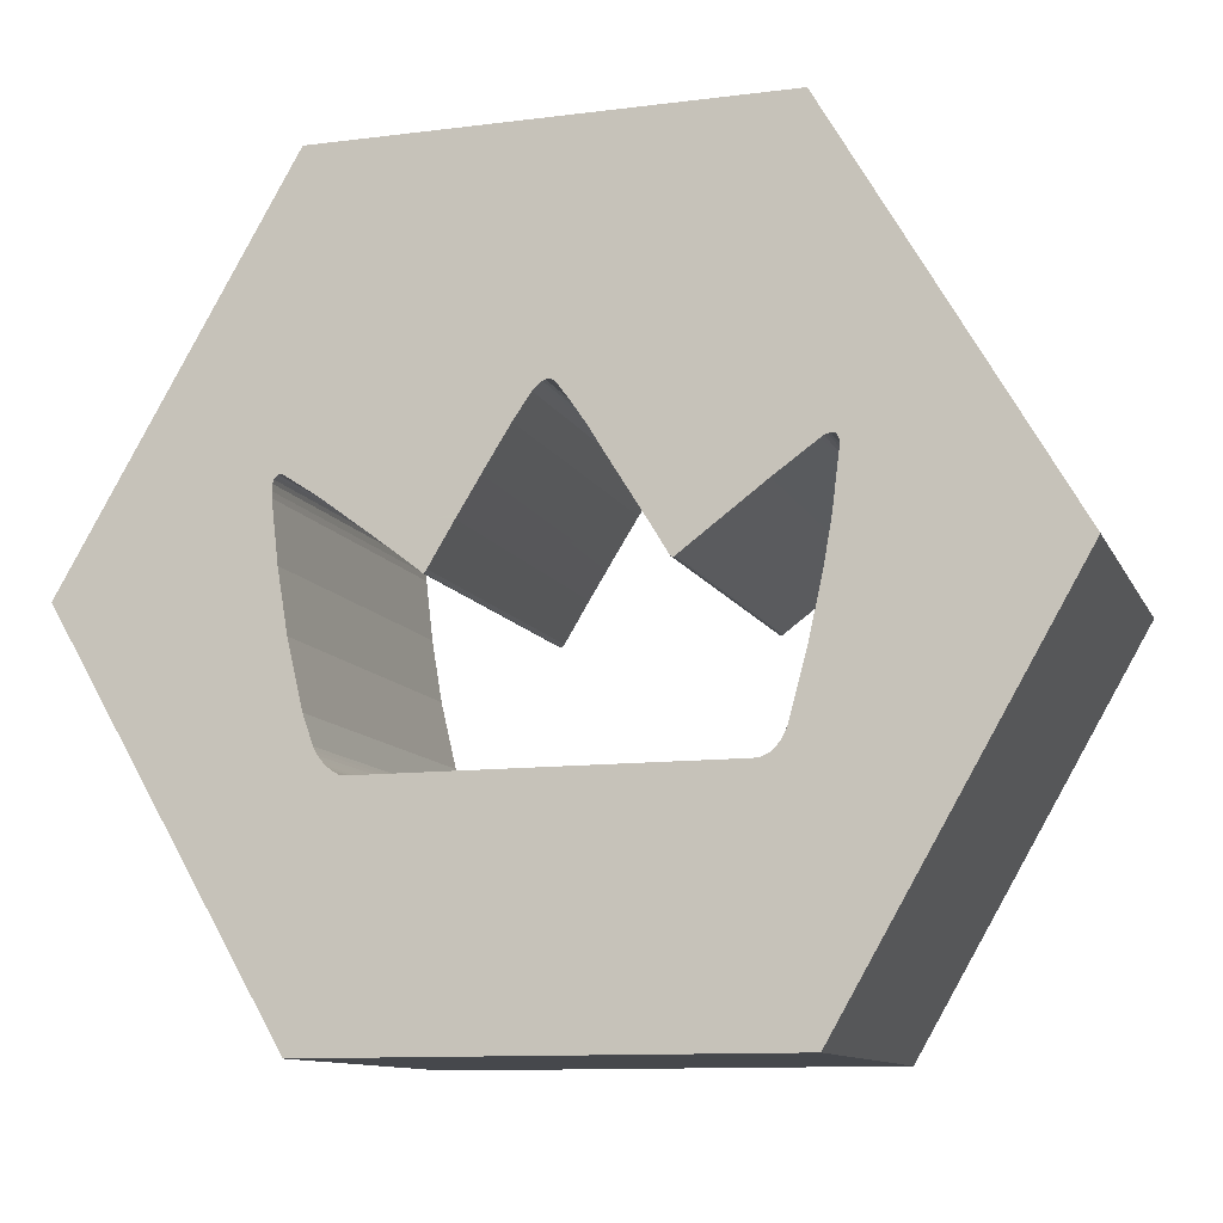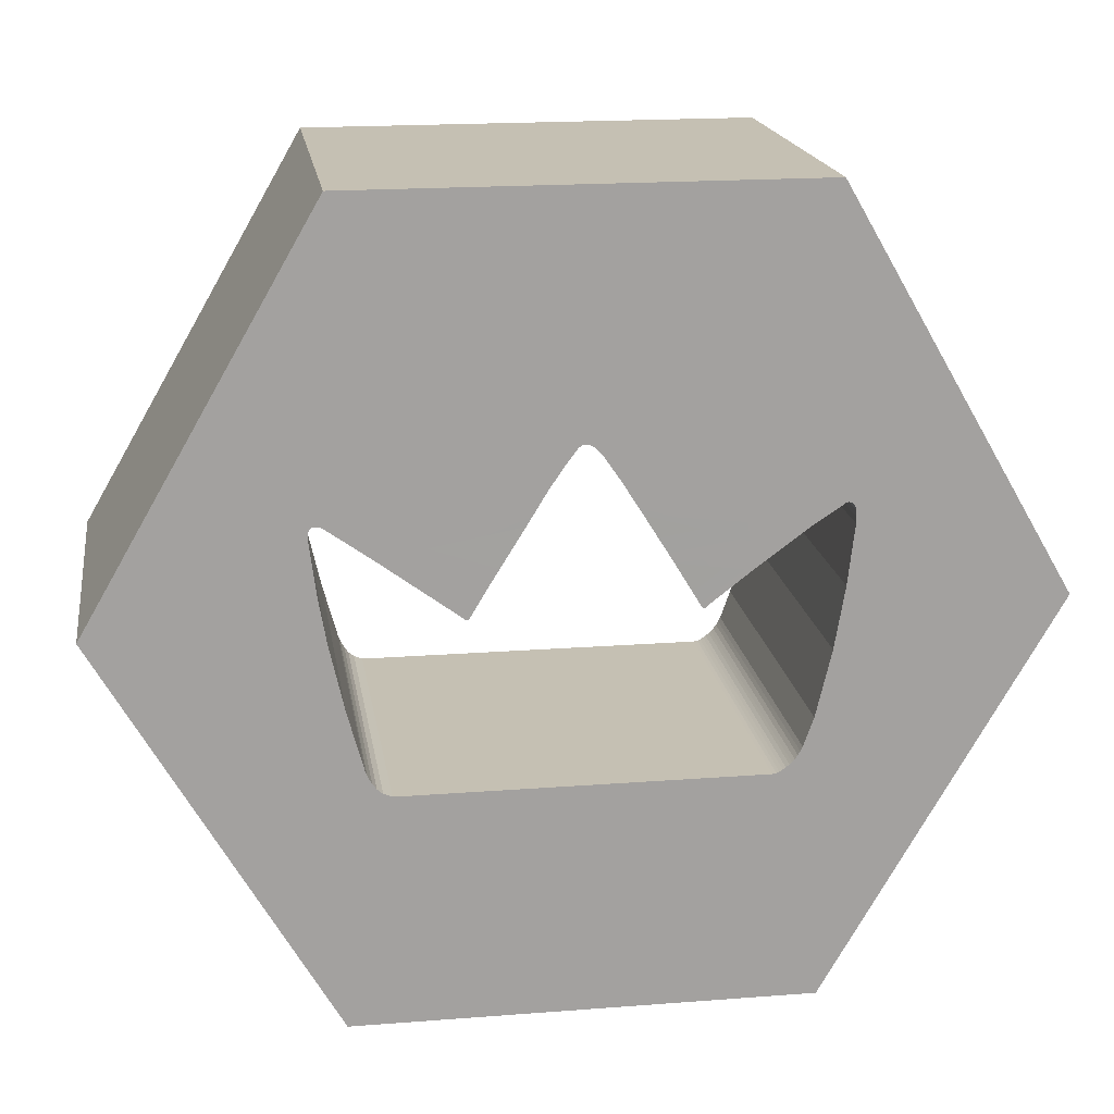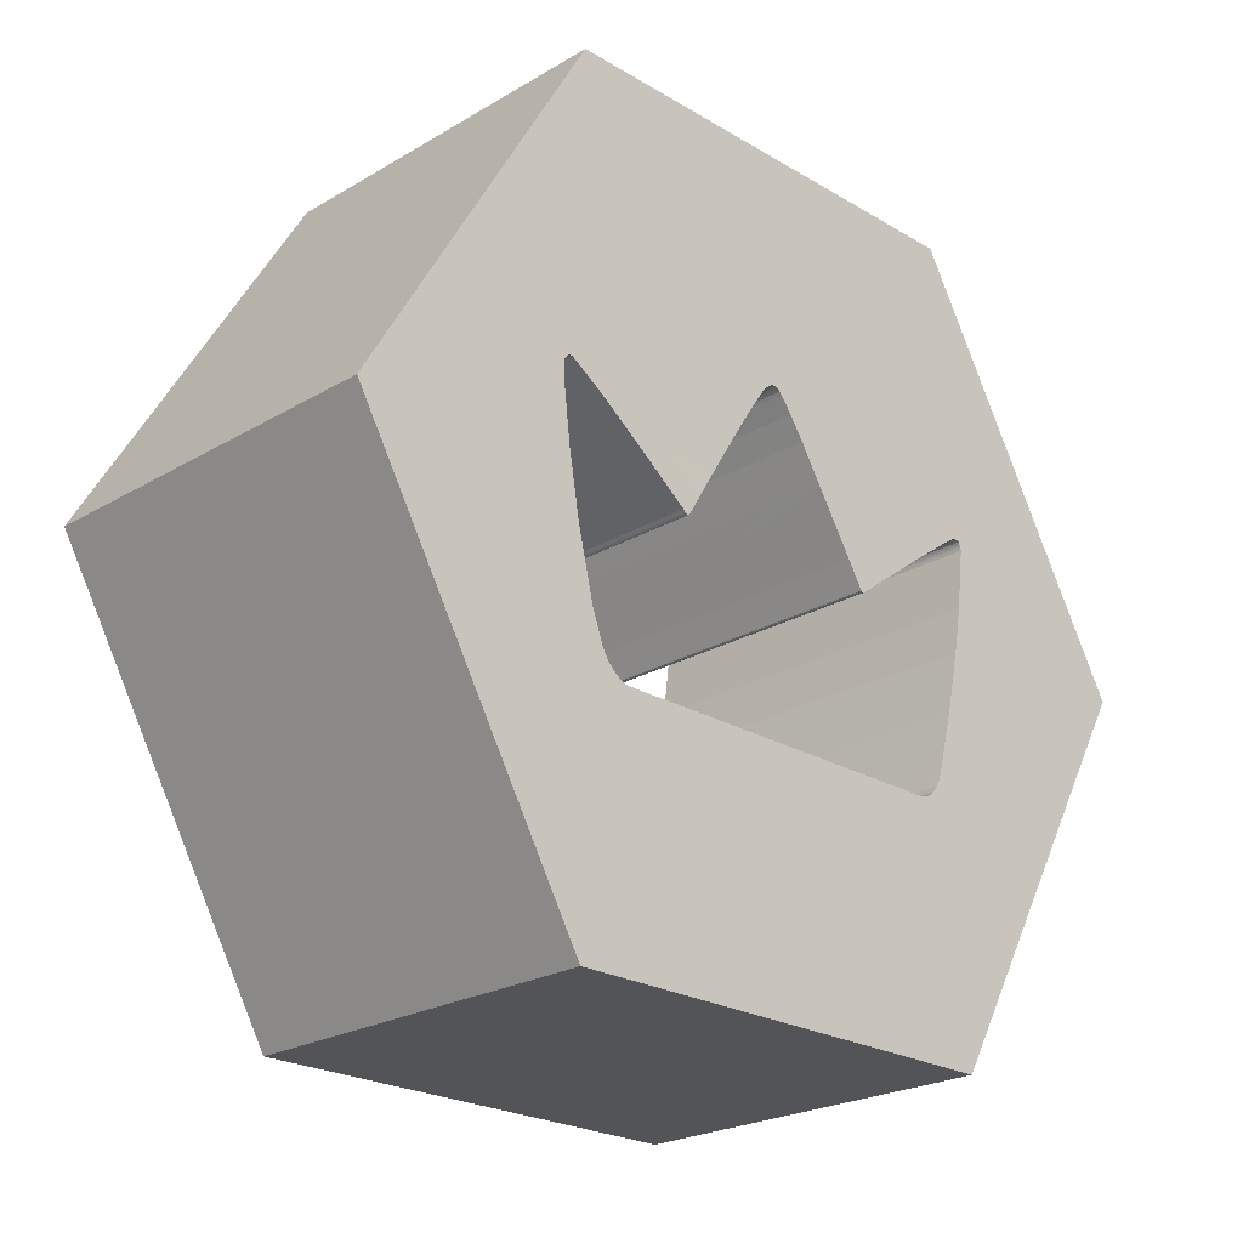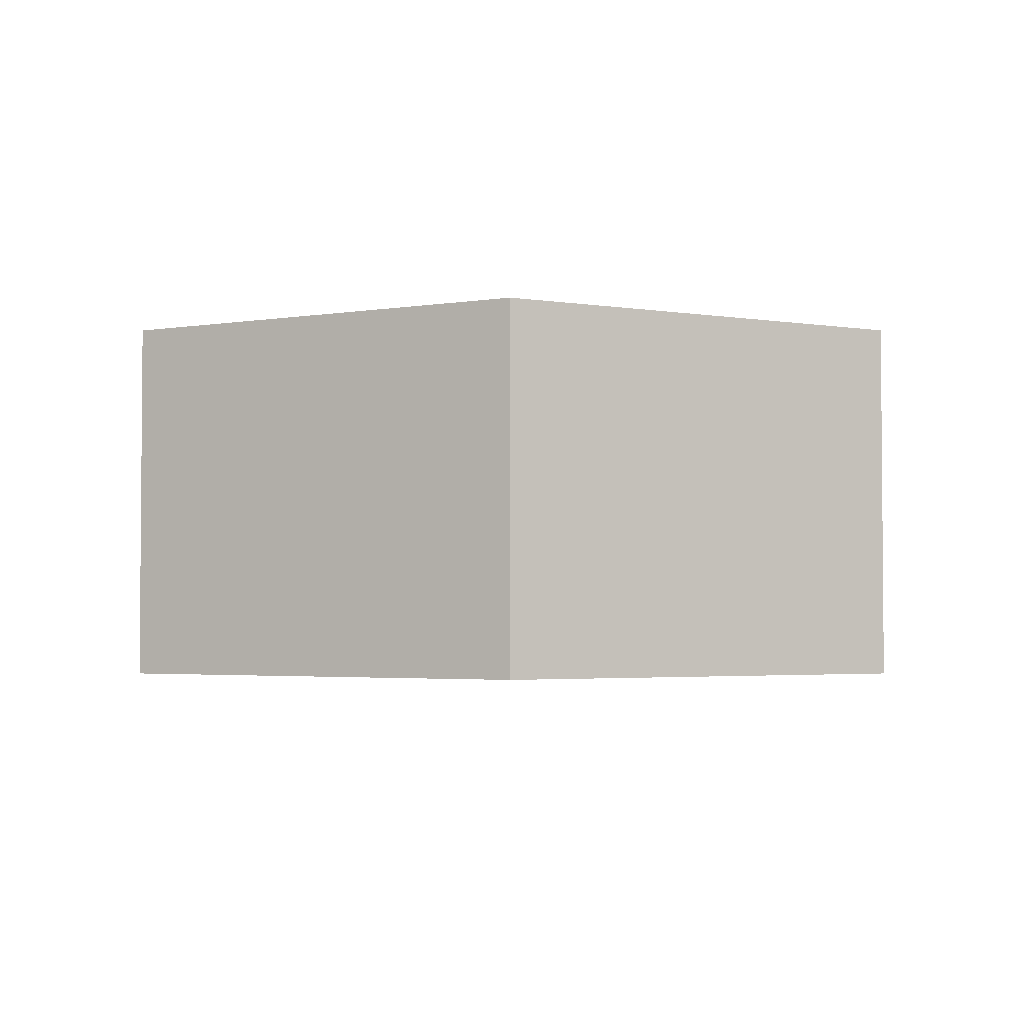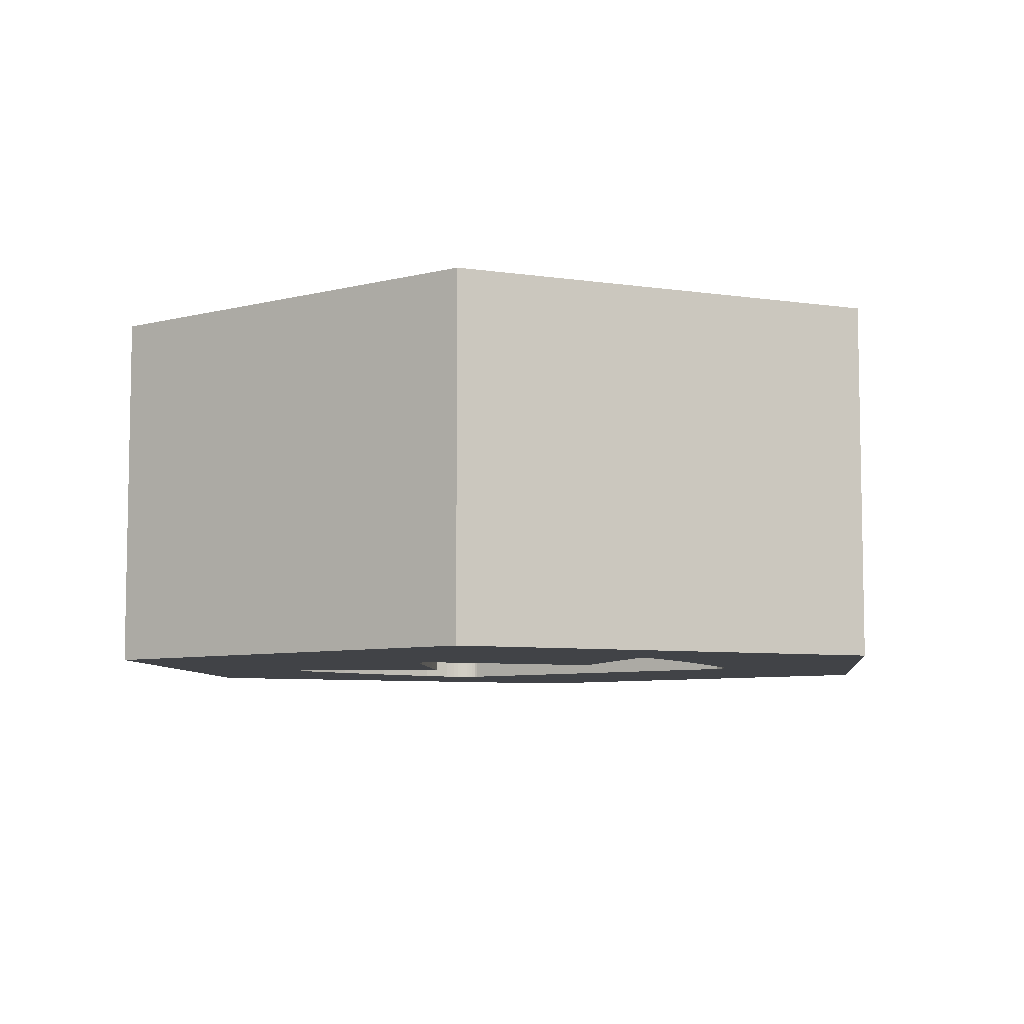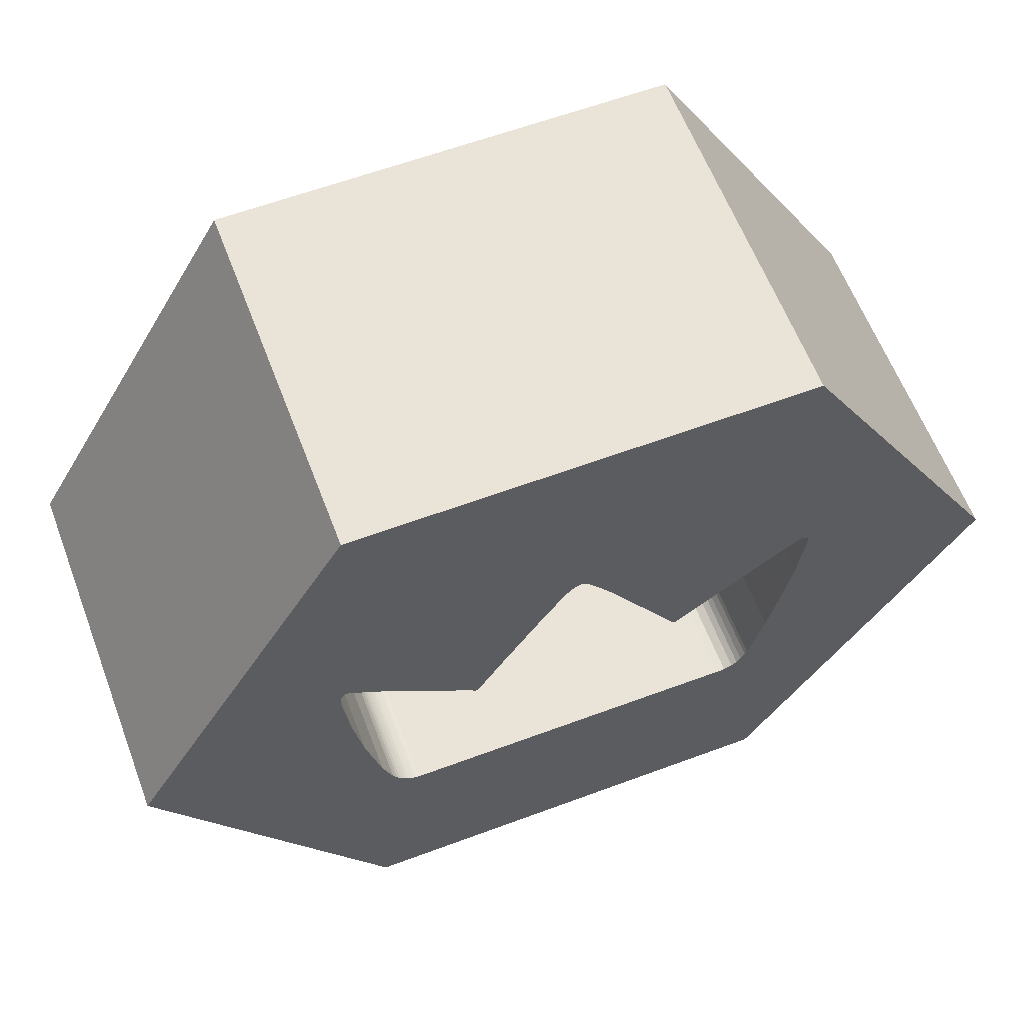
<metadata>
{"format":"obj","ext":"obj","renderer":"f3d","projection":"perspective","resolution":1024,"background":"white","views":[{"elev":-11.1,"azim":17.4,"up":"+Z"},{"elev":18.1,"azim":171.4,"up":"+Z"},{"elev":-23.3,"azim":-45.1,"up":"+Z"},{"elev":-2.9,"azim":90.1,"up":"+Y"},{"elev":-7.0,"azim":36.6,"up":"+Y"},{"elev":61.0,"azim":-20.8,"up":"+Z"}]}
</metadata>
<code>
o Cubo_Cubo.002
v 0.5898 -0 0.02962
v 0.5843 -2 0.0326
v 0.5843 -0 0.0326
v -0.8369 -0 0.2151
v -0.978 -2 0.3194
v -0.978 -0 0.3194
v -0.9854 0 -0.8864
v -0.9648 -2 -0.8902
v -0.9648 0 -0.8902
v 0.5966 -0 0.02792
v 0.5898 -2 0.02962
v -0.6179 -0 0.04718
v -0.8369 -2 0.2151
v -1.001 0 -0.8786
v -0.9854 -2 -0.8864
v 0.6022 -0 0.02919
v 0.5966 -2 0.02792
v -0.6042 -0 0.03416
v -0.6179 -2 0.04718
v -1.019 0 -0.8682
v -1.001 -2 -0.8786
v 0.6086 -0 0.0326
v 0.6022 -2 0.02919
v -0.5969 -0 0.02864
v -0.6042 -2 0.03416
v -1.034 0 -0.8577
v -1.019 -2 -0.8682
v 0.6137 -0 0.03686
v 0.6086 -2 0.0326
v -0.5901 -0 0.02803
v -0.5969 -2 0.02864
v -1.052 0 -0.8421
v -1.034 -2 -0.8577
v 1.046 -0 0.3574
v 0.6137 -2 0.03686
v -0.584 -0 0.03232
v -0.5901 -2 0.02803
v -1.065 0 -0.8299
v -1.052 -2 -0.8421
v 1.276 -0 0.5208
v 1.046 -2 0.3574
v -0.5742 -0 0.04459
v -0.584 -2 0.03232
v -1.079 0 -0.8142
v -1.065 -2 -0.8299
v 1.29 -0 0.5303
v 1.276 -2 0.5208
v -0.4384 -0 0.2703
v -0.5742 -2 0.04459
v -1.095 0 -0.7933
v -1.079 -2 -0.8142
v 1.306 -0 0.5365
v 1.29 -2 0.5303
v -0.2794 -0 0.5269
v -0.4384 -2 0.2703
v -1.107 0 -0.7724
v -1.095 -2 -0.7933
v 1.321 -0 0.54
v 1.306 -2 0.5365
v -0.166 -0 0.707
v -0.2794 -2 0.5269
v -1.119 0 -0.7489
v -1.107 -2 -0.7724
v 1.332 -0 0.54
v 1.321 -2 0.54
v -0.07057 -0 0.8459
v -0.166 -2 0.707
v -1.175 0 -0.5905
v -1.119 -2 -0.7489
v 1.347 -0 0.5344
v 1.332 -2 0.54
v -0.05365 -0 0.863
v -0.07057 -2 0.8459
v -1.261 0 -0.2292
v -1.175 -2 -0.5905
v 1.354 -0 0.5247
v 1.347 -2 0.5344
v -0.03524 -0 0.879
v -0.05365 -2 0.863
v -1.317 -0 0.1077
v -1.261 -2 -0.2292
v 1.359 -0 0.514
v 1.354 -2 0.5247
v -0.02052 -0 0.8894
v -0.03524 -2 0.879
v -1.355 -0 0.4333
v -1.317 -2 0.1077
v 1.361 -0 0.5027
v 1.359 -2 0.514
v -0.006414 -0 0.8955
v -0.02052 -2 0.8894
v -1.355 -0 0.4673
v -1.355 -2 0.4333
v 1.363 -0 0.492
v 1.361 -2 0.5027
v 0.0126 -0 0.8968
v -0.006414 -2 0.8955
v -1.354 -0 0.503
v -1.355 -2 0.4673
v 1.323 -0 0.1719
v 1.363 -2 0.492
v 0.02916 -0 0.8912
v 0.0126 -2 0.8968
v -1.347 -0 0.523
v -1.354 -2 0.503
v 1.279 0 -0.0754
v 1.323 -2 0.1719
v 0.04204 -0 0.8814
v 0.02916 -2 0.8912
v -1.337 -0 0.536
v -1.347 -2 0.523
v 1.201 0 -0.4214
v 1.279 -2 -0.0754
v 0.05309 -0 0.8679
v 0.04204 -2 0.8814
v -1.234 0 -2.158
v 1.238 -2 -2.157
v 1.238 0 -2.157
v -1.325 -0 0.5444
v -1.337 -2 0.536
v 1.115 0 -0.7406
v 1.201 -2 -0.4214
v 0.1141 -0 0.786
v 0.05309 -2 0.8679
v -2.489 -0 0.004286
v -1.234 -2 -2.158
v -1.313 -0 0.5469
v -1.325 -2 0.5444
v 1.104 0 -0.7702
v 1.115 -2 -0.7406
v 0.1928 -0 0.6703
v 0.1141 -2 0.786
v -1.239 -0 2.16
v -2.489 -2 0.004286
v -1.302 -2 0.5446
v -1.302 -0 0.5446
v 1.081 0 -0.8144
v 1.104 -2 -0.7702
v 0.3005 -0 0.4936
v 0.1928 -2 0.6703
v 1.24 -2 2.159
v 1.24 -0 2.159
v 1.058 0 -0.8453
v 1.081 -2 -0.8144
v 0.5019 -0 0.1703
v 0.3005 -2 0.4936
v 2.485 -2 0.006485
v 2.485 -0 0.006485
v 1.027 0 -0.8703
v 1.058 -2 -0.8453
v 0.5752 -0 0.04756
v 0.5019 -2 0.1703
v 0.9805 0 -0.8894
v 1.027 -2 -0.8703
v 0.5805 -0 0.03857
v 0.5752 -2 0.04756
v -1.126 -0 0.4288
v 0.9327 0 -0.8902
v 0.9805 -2 -0.8894
v 0.5805 -2 0.03857
v -1.126 -2 0.4288
v 0.9327 -2 -0.8902
v -1.239 -2 2.16
v -1.313 -2 0.5469
f 1 2 3
f 4 5 6
f 7 8 9
f 10 11 1
f 12 13 4
f 14 15 7
f 16 17 10
f 18 19 12
f 20 21 14
f 22 23 16
f 24 25 18
f 26 27 20
f 28 29 22
f 30 31 24
f 32 33 26
f 34 35 28
f 36 37 30
f 38 39 32
f 40 41 34
f 42 43 36
f 44 45 38
f 46 47 40
f 48 49 42
f 50 51 44
f 52 53 46
f 54 55 48
f 56 57 50
f 58 59 52
f 60 61 54
f 62 63 56
f 64 65 58
f 66 67 60
f 68 69 62
f 70 71 64
f 72 73 66
f 74 75 68
f 76 77 70
f 78 79 72
f 80 81 74
f 82 83 76
f 84 85 78
f 86 87 80
f 88 89 82
f 90 91 84
f 92 93 86
f 94 95 88
f 96 97 90
f 98 99 92
f 100 101 94
f 102 103 96
f 104 105 98
f 106 107 100
f 108 109 102
f 110 111 104
f 112 113 106
f 114 115 108
f 116 118 117
f 119 120 110
f 121 122 112
f 123 124 114
f 125 116 126
f 127 128 119
f 129 130 121
f 131 132 123
f 133 125 134
f 127 136 135
f 137 138 129
f 139 140 131
f 133 141 142
f 143 144 137
f 145 146 139
f 142 147 148
f 149 150 143
f 151 152 145
f 148 117 118
f 153 154 149
f 155 156 151
f 157 135 136
f 158 159 153
f 3 160 155
f 6 161 157
f 9 162 158
f 126 8 15
f 97 103 163
f 48 6 54
f 118 137 129
f 1 11 2
f 4 13 5
f 7 15 8
f 10 17 11
f 12 19 13
f 14 21 15
f 16 23 17
f 18 25 19
f 20 27 21
f 22 29 23
f 24 31 25
f 26 33 27
f 28 35 29
f 30 37 31
f 32 39 33
f 34 41 35
f 36 43 37
f 38 45 39
f 40 47 41
f 42 49 43
f 44 51 45
f 46 53 47
f 48 55 49
f 50 57 51
f 52 59 53
f 54 61 55
f 56 63 57
f 58 65 59
f 60 67 61
f 62 69 63
f 64 71 65
f 66 73 67
f 68 75 69
f 70 77 71
f 72 79 73
f 74 81 75
f 76 83 77
f 78 85 79
f 80 87 81
f 82 89 83
f 84 91 85
f 86 93 87
f 88 95 89
f 90 97 91
f 92 99 93
f 94 101 95
f 96 103 97
f 98 105 99
f 100 107 101
f 102 109 103
f 104 111 105
f 106 113 107
f 108 115 109
f 110 120 111
f 112 122 113
f 114 124 115
f 116 117 126
f 119 128 120
f 121 130 122
f 123 132 124
f 125 126 134
f 127 164 128
f 129 138 130
f 131 140 132
f 133 134 163
f 127 135 164
f 137 144 138
f 139 146 140
f 133 163 141
f 143 150 144
f 145 152 146
f 142 141 147
f 149 154 150
f 151 156 152
f 148 147 117
f 153 159 154
f 155 160 156
f 157 161 135
f 158 162 159
f 3 2 160
f 6 5 161
f 9 8 162
f 126 69 134
f 134 81 87
f 134 75 81
f 107 113 147
f 147 138 117
f 113 122 147
f 122 130 147
f 134 69 75
f 130 138 147
f 126 63 69
f 126 57 63
f 144 117 138
f 126 51 57
f 126 45 51
f 150 117 144
f 154 117 150
f 126 39 45
f 126 33 39
f 154 159 117
f 117 162 126
f 159 162 117
f 126 27 33
f 126 21 27
f 8 126 162
f 126 15 21
f 134 120 163
f 163 103 141
f 128 164 163
f 147 101 107
f 147 95 101
f 93 134 87
f 99 134 93
f 141 77 147
f 147 89 95
f 147 83 89
f 105 134 99
f 111 134 105
f 147 77 83
f 120 134 111
f 128 163 120
f 141 71 77
f 141 65 71
f 164 135 163
f 135 73 163
f 141 59 65
f 141 53 59
f 85 91 163
f 13 55 5
f 5 61 161
f 161 67 135
f 163 79 85
f 141 132 53
f 53 132 47
f 47 140 41
f 140 146 41
f 135 67 73
f 163 73 79
f 31 43 25
f 25 49 19
f 31 37 43
f 41 152 35
f 35 160 29
f 29 160 23
f 23 11 17
f 11 160 2
f 11 23 160
f 160 35 156
f 49 25 43
f 55 19 49
f 19 55 13
f 41 146 152
f 152 156 35
f 47 132 140
f 61 5 55
f 67 161 61
f 141 124 132
f 141 115 124
f 141 109 115
f 141 103 109
f 91 97 163
f 116 7 9
f 116 14 7
f 142 96 133
f 133 110 125
f 119 110 133
f 94 88 148
f 148 70 142
f 88 82 148
f 82 76 148
f 125 62 116
f 116 20 14
f 116 26 20
f 76 70 148
f 116 32 26
f 116 38 32
f 64 142 70
f 116 44 38
f 116 50 44
f 58 142 64
f 52 142 58
f 116 56 50
f 116 62 56
f 46 142 52
f 40 123 46
f 46 123 142
f 125 68 62
f 34 131 40
f 34 139 131
f 16 155 22
f 22 155 28
f 28 145 34
f 28 151 145
f 125 74 68
f 125 80 74
f 1 16 10
f 155 1 3
f 151 28 155
f 155 16 1
f 125 86 80
f 125 92 86
f 145 139 34
f 131 123 40
f 125 98 92
f 125 104 98
f 125 110 104
f 114 142 123
f 108 142 114
f 133 127 119
f 133 136 127
f 102 142 108
f 96 142 102
f 133 66 136
f 72 66 133
f 157 54 6
f 6 48 4
f 60 157 136
f 133 78 72
f 90 133 96
f 84 133 90
f 136 66 60
f 12 42 18
f 18 36 24
f 36 30 24
f 78 133 84
f 42 36 18
f 42 12 48
f 4 48 12
f 60 54 157
f 9 158 116
f 116 158 118
f 118 129 148
f 148 100 94
f 148 106 100
f 153 118 158
f 148 112 106
f 148 121 112
f 149 118 153
f 143 118 149
f 148 129 121
f 137 118 143

</code>
